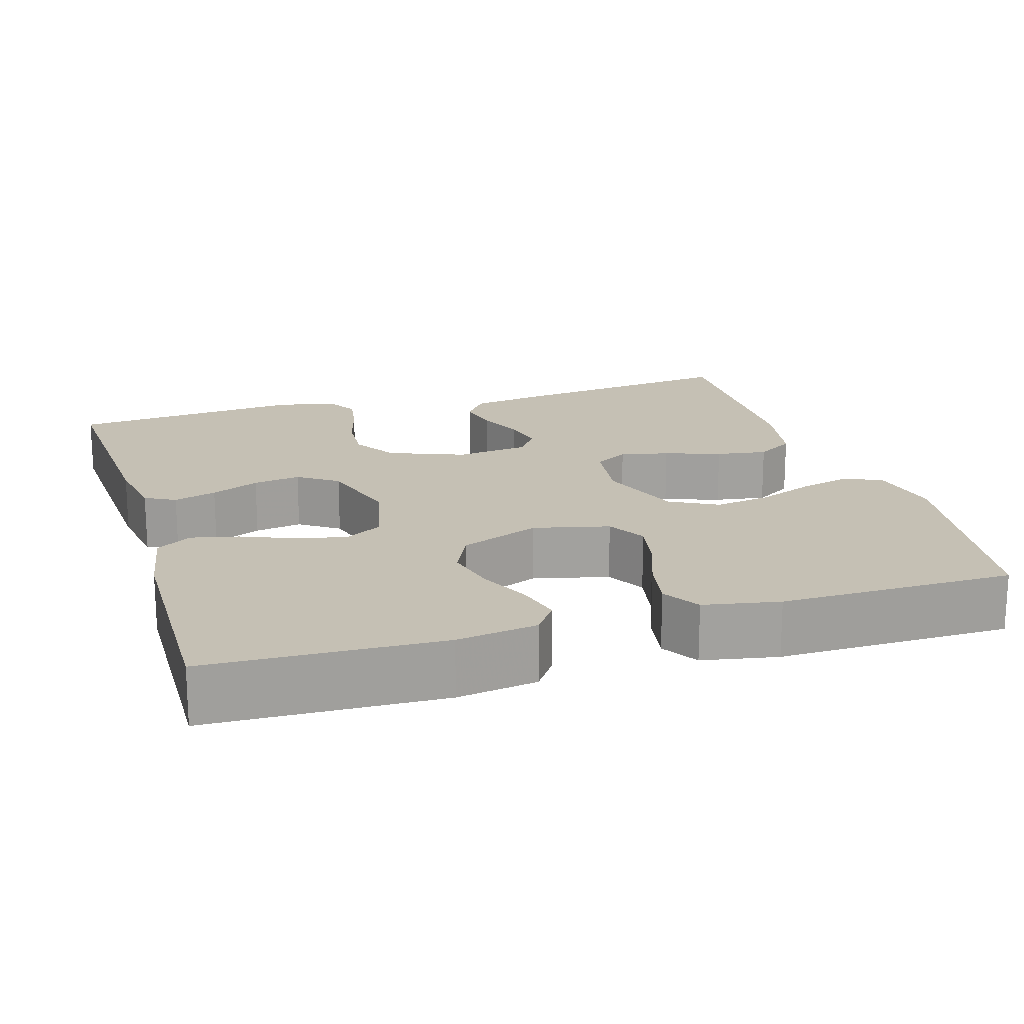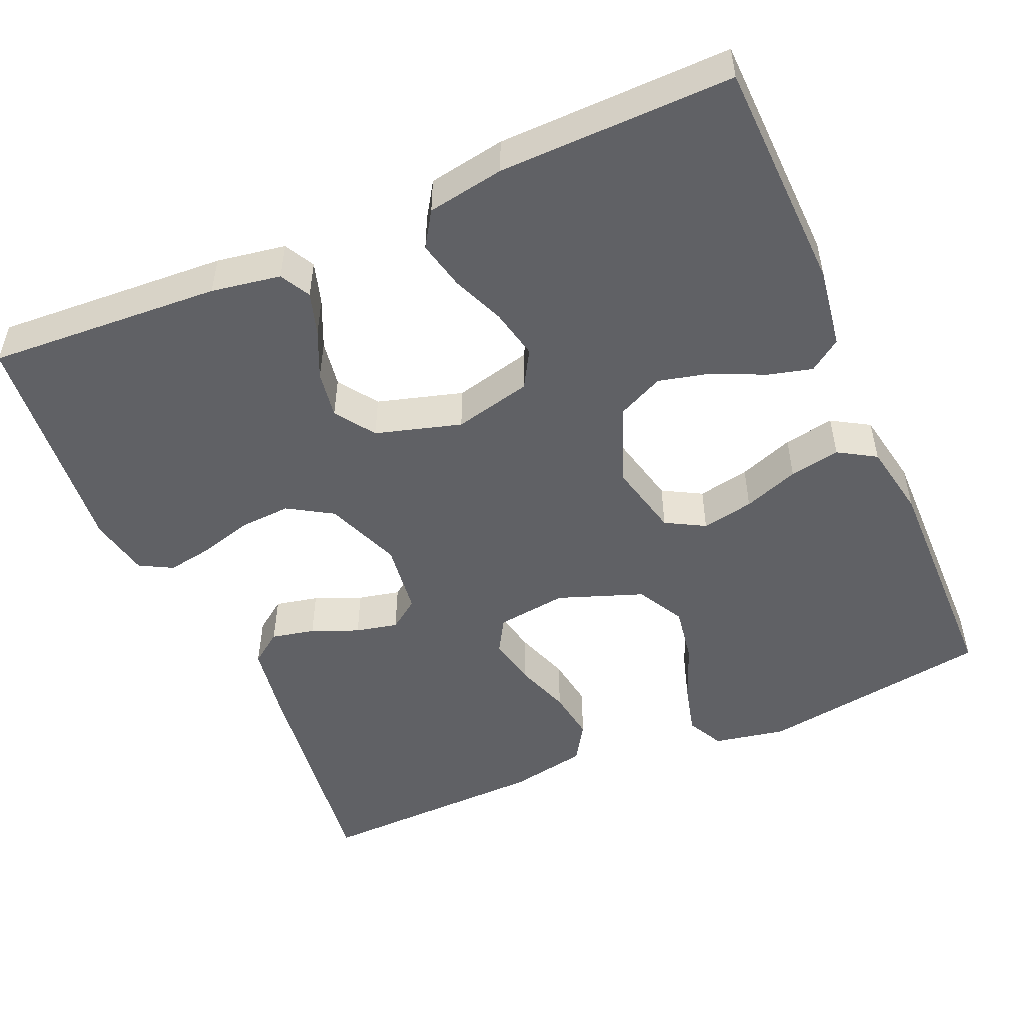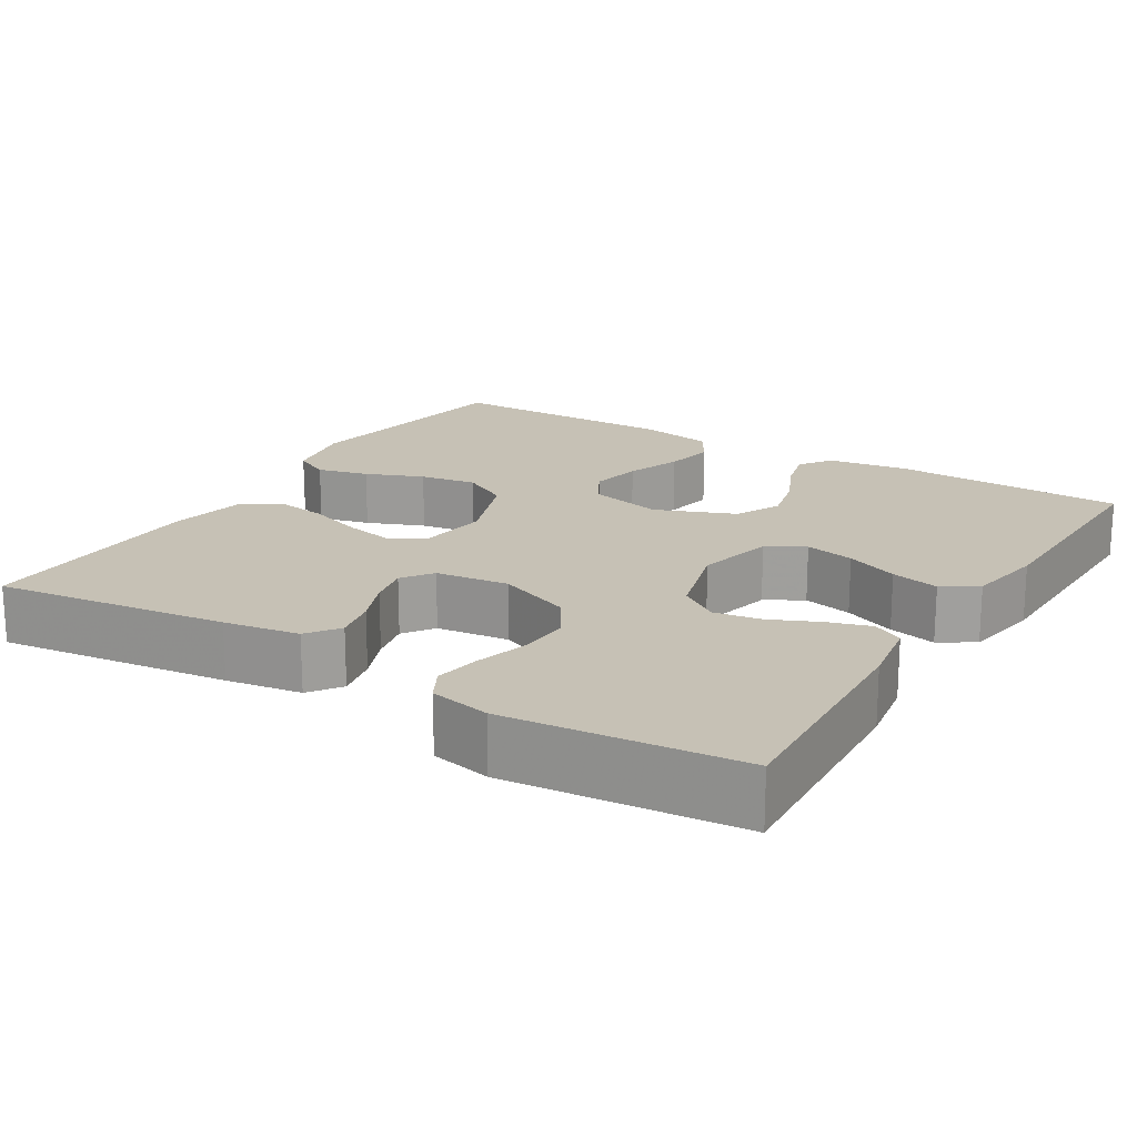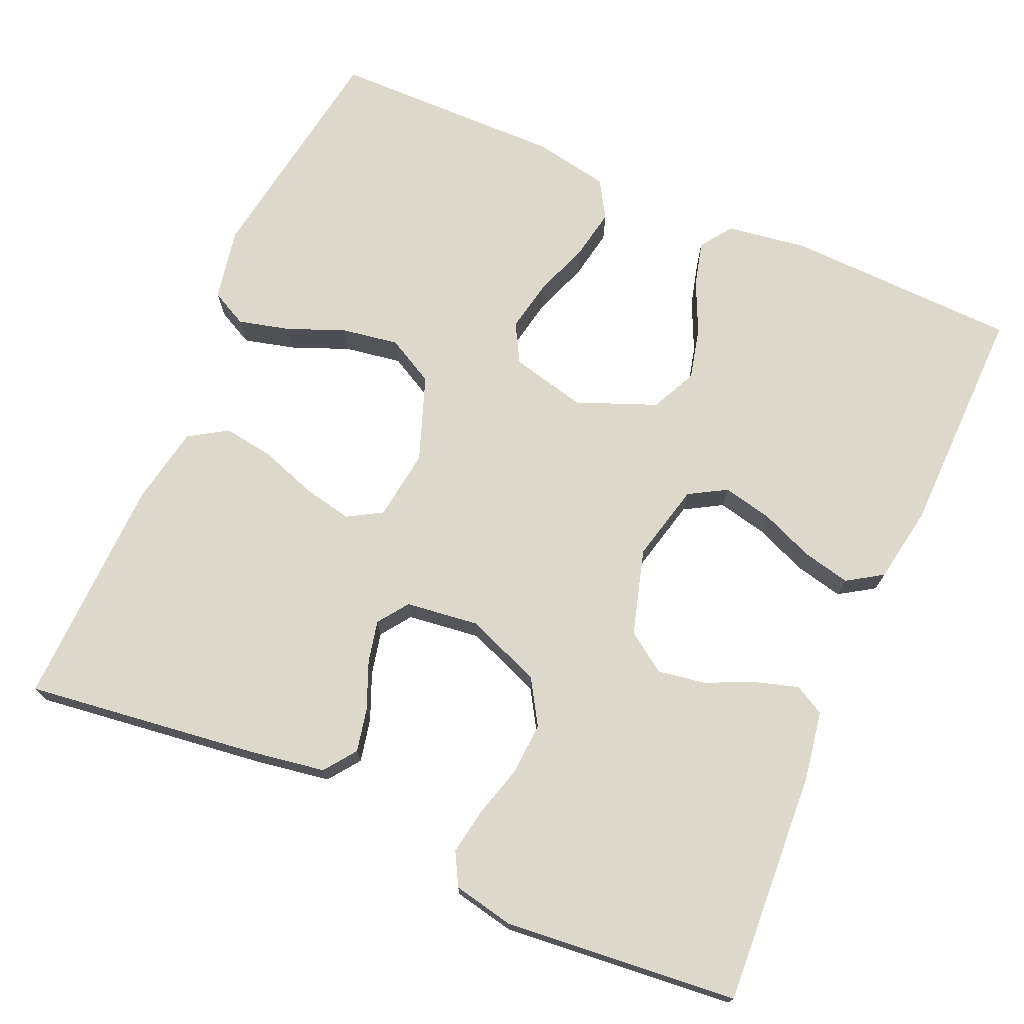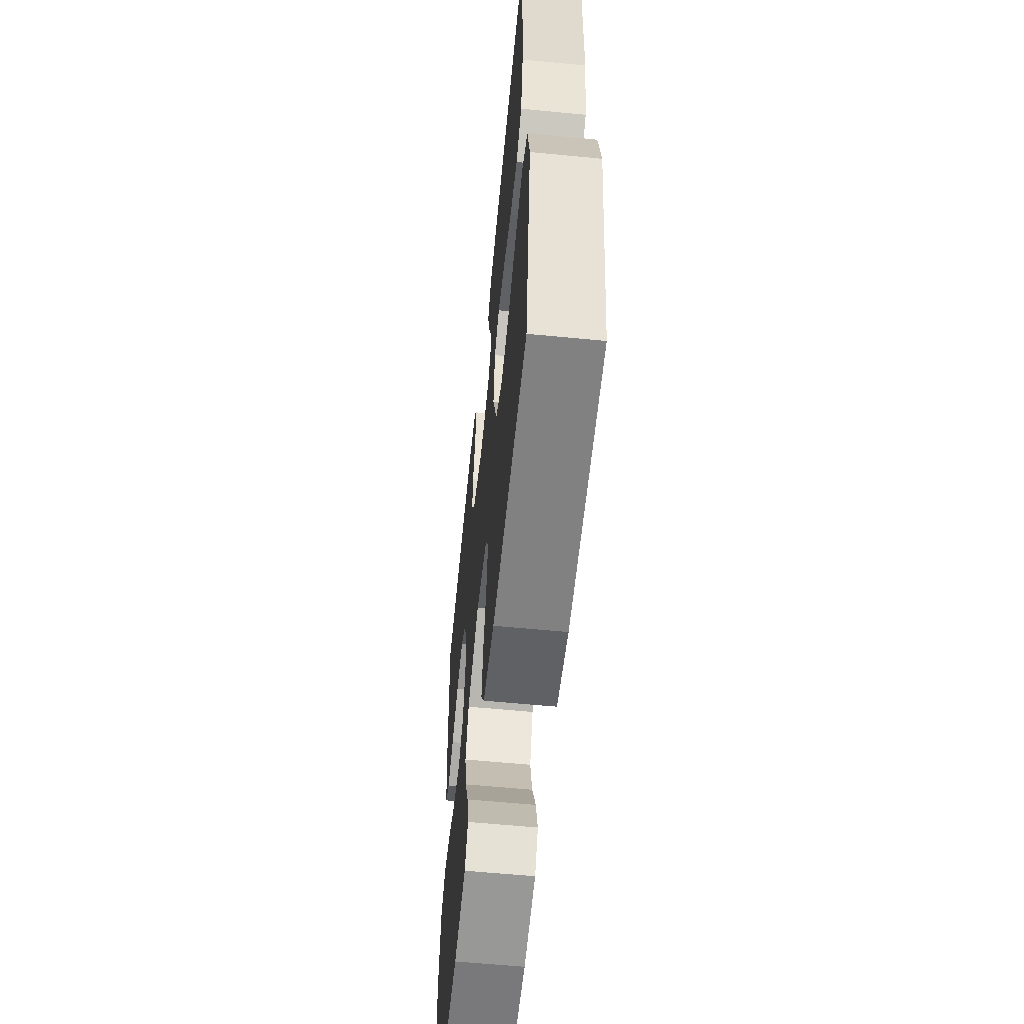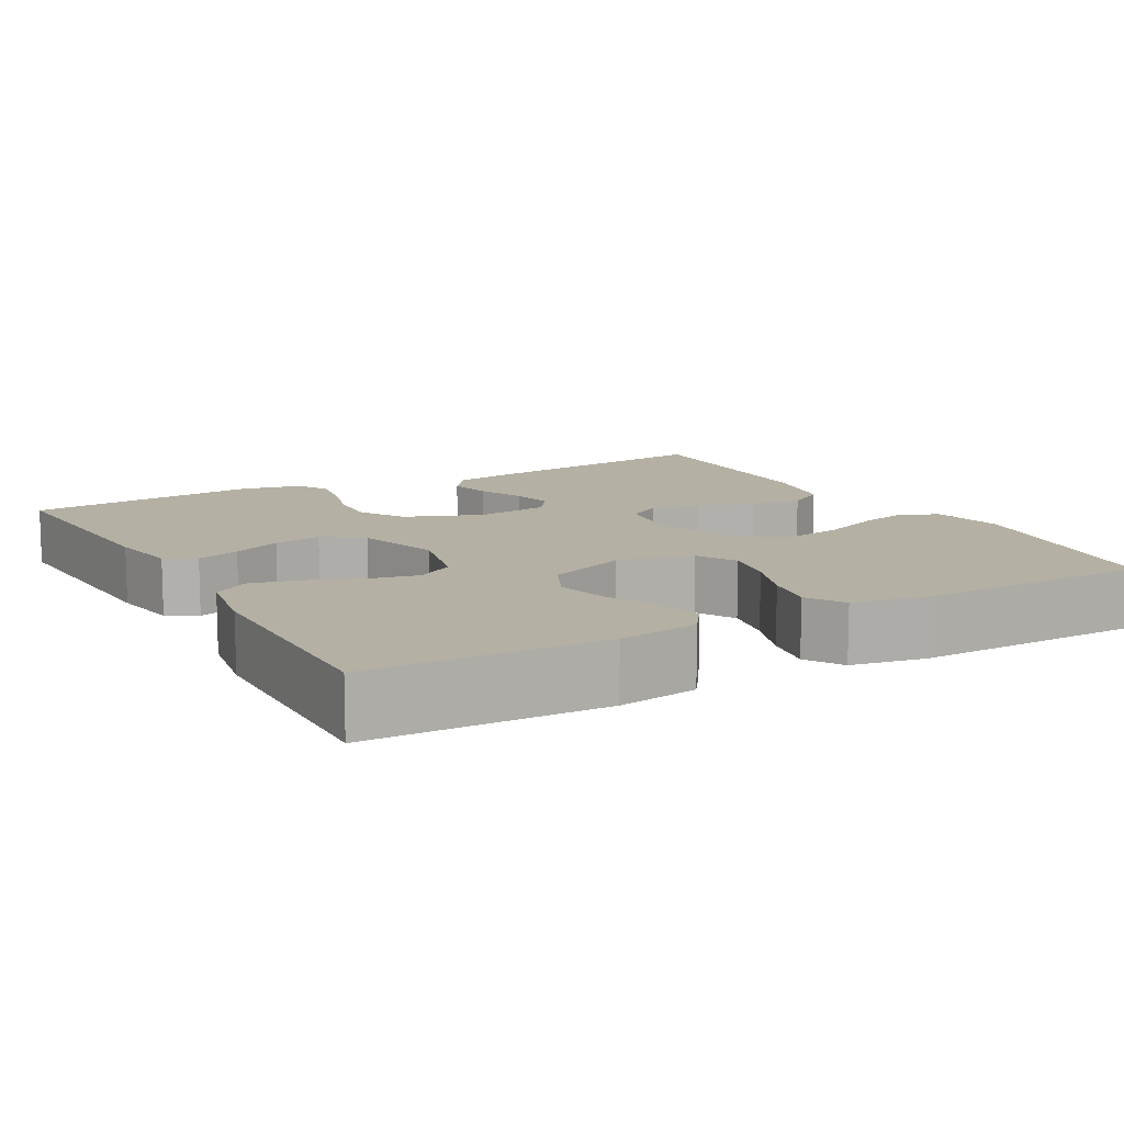
<metadata>
{"format":"obj","ext":"obj","renderer":"f3d","projection":"perspective","resolution":1024,"background":"white","views":[{"elev":18.3,"azim":163.2,"up":"+Y"},{"elev":-50.4,"azim":113.5,"up":"+Y"},{"elev":18.7,"azim":31.6,"up":"+Y"},{"elev":72.7,"azim":23.7,"up":"+Y"},{"elev":-59.6,"azim":-95.7,"up":"+Z"},{"elev":11.5,"azim":150.8,"up":"+Y"}]}
</metadata>
<code>
v 0.5 0.07 -0.5
v 0.2 0.07 -0.509
v 0.097 0.07 -0.493
v 0.068 0.07 -0.452
v 0.083 0.07 -0.395
v 0.114 0.07 -0.328
v 0.13 0.07 -0.262
v 0.102 0.07 -0.203
v 0 0.07 -0.162
v -0.097 0.07 -0.185
v -0.125 0.07 -0.235
v -0.112 0.07 -0.302
v -0.086 0.07 -0.373
v -0.074 0.07 -0.438
v -0.103 0.07 -0.486
v -0.2 0.07 -0.504
v -0.5 0.07 -0.5
v -0.546 0.07 -0.2
v -0.528 0.07 -0.107
v -0.481 0.07 -0.083
v -0.415 0.07 -0.1
v -0.341 0.07 -0.13
v -0.268 0.07 -0.142
v -0.207 0.07 -0.109
v -0.167 0.07 0
v -0.179 0.07 0.091
v -0.223 0.07 0.117
v -0.286 0.07 0.104
v -0.358 0.07 0.079
v -0.424 0.07 0.069
v -0.473 0.07 0.1
v -0.492 0.07 0.2
v -0.5 0.07 0.5
v -0.2 0.07 0.461
v -0.103 0.07 0.445
v -0.073 0.07 0.404
v -0.085 0.07 0.348
v -0.11 0.07 0.288
v -0.122 0.07 0.234
v -0.094 0.07 0.195
v 0 0.07 0.183
v 0.097 0.07 0.221
v 0.132 0.07 0.278
v 0.128 0.07 0.345
v 0.109 0.07 0.412
v 0.099 0.07 0.471
v 0.122 0.07 0.513
v 0.2 0.07 0.529
v 0.5 0.07 0.5
v 0.482 0.07 0.2
v 0.467 0.07 0.111
v 0.428 0.07 0.09
v 0.373 0.07 0.107
v 0.311 0.07 0.135
v 0.25 0.07 0.145
v 0.199 0.07 0.11
v 0.167 0.07 0
v 0.191 0.07 -0.1
v 0.239 0.07 -0.128
v 0.303 0.07 -0.114
v 0.371 0.07 -0.086
v 0.433 0.07 -0.072
v 0.478 0.07 -0.101
v 0.495 0.07 -0.2
v 0.5 0 -0.5
v 0.2 0 -0.509
v 0.097 0 -0.493
v 0.068 0 -0.452
v 0.083 0 -0.395
v 0.114 0 -0.328
v 0.13 0 -0.262
v 0.102 0 -0.203
v 0 0 -0.162
v -0.097 0 -0.185
v -0.125 0 -0.235
v -0.112 0 -0.302
v -0.086 0 -0.373
v -0.074 0 -0.438
v -0.103 0 -0.486
v -0.2 0 -0.504
v -0.5 0 -0.5
v -0.546 0 -0.2
v -0.528 0 -0.107
v -0.481 0 -0.083
v -0.415 0 -0.1
v -0.341 0 -0.13
v -0.268 0 -0.142
v -0.207 0 -0.109
v -0.167 0 0
v -0.179 0 0.091
v -0.223 0 0.117
v -0.286 0 0.104
v -0.358 0 0.079
v -0.424 0 0.069
v -0.473 0 0.1
v -0.492 0 0.2
v -0.5 0 0.5
v -0.2 0 0.461
v -0.103 0 0.445
v -0.073 0 0.404
v -0.085 0 0.348
v -0.11 0 0.288
v -0.122 0 0.234
v -0.094 0 0.195
v 0 0 0.183
v 0.097 0 0.221
v 0.132 0 0.278
v 0.128 0 0.345
v 0.109 0 0.412
v 0.099 0 0.471
v 0.122 0 0.513
v 0.2 0 0.529
v 0.5 0 0.5
v 0.482 0 0.2
v 0.467 0 0.111
v 0.428 0 0.09
v 0.373 0 0.107
v 0.311 0 0.135
v 0.25 0 0.145
v 0.199 0 0.11
v 0.167 0 0
v 0.191 0 -0.1
v 0.239 0 -0.128
v 0.303 0 -0.114
v 0.371 0 -0.086
v 0.433 0 -0.072
v 0.478 0 -0.101
v 0.495 0 -0.2
f 60 61 62 63
f 59 60 63 64
f 51 52 53 54
f 51 54 55
f 50 51 55
f 49 50 55
f 48 49 55 56
f 44 45 46 47
f 43 44 47 48
f 35 36 37 38
f 35 38 39
f 34 35 39
f 33 34 39
f 32 33 39 40
f 28 29 30 31
f 27 28 31 32
f 19 20 21 22
f 19 22 23
f 18 19 23
f 17 18 23
f 16 17 23 24
f 12 13 14 15
f 11 12 15 16
f 3 4 5 6
f 3 6 7
f 2 3 7
f 59 64 1 2
f 58 59 2 7
f 57 58 7 8
f 43 48 56 57
f 42 43 57 8
f 41 42 8 9
f 27 32 40 41
f 26 27 41
f 25 26 41 9
f 11 16 24 25
f 10 11 25
f 9 10 25
f 127 126 125 124
f 128 127 124 123
f 118 117 116 115
f 119 118 115
f 119 115 114
f 119 114 113
f 120 119 113 112
f 111 110 109 108
f 112 111 108 107
f 102 101 100 99
f 103 102 99
f 103 99 98
f 103 98 97
f 104 103 97 96
f 95 94 93 92
f 96 95 92 91
f 86 85 84 83
f 87 86 83
f 87 83 82
f 87 82 81
f 88 87 81 80
f 79 78 77 76
f 80 79 76 75
f 70 69 68 67
f 71 70 67
f 71 67 66
f 66 65 128 123
f 71 66 123 122
f 72 71 122 121
f 121 120 112 107
f 72 121 107 106
f 73 72 106 105
f 105 104 96 91
f 105 91 90
f 73 105 90 89
f 89 88 80 75
f 89 75 74
f 89 74 73
f 1 65 66 2
f 2 66 67 3
f 3 67 68 4
f 4 68 69 5
f 5 69 70 6
f 6 70 71 7
f 7 71 72 8
f 8 72 73 9
f 9 73 74 10
f 10 74 75 11
f 11 75 76 12
f 12 76 77 13
f 13 77 78 14
f 14 78 79 15
f 15 79 80 16
f 16 80 81 17
f 17 81 82 18
f 18 82 83 19
f 19 83 84 20
f 20 84 85 21
f 21 85 86 22
f 22 86 87 23
f 23 87 88 24
f 24 88 89 25
f 25 89 90 26
f 26 90 91 27
f 27 91 92 28
f 28 92 93 29
f 29 93 94 30
f 30 94 95 31
f 31 95 96 32
f 32 96 97 33
f 33 97 98 34
f 34 98 99 35
f 35 99 100 36
f 36 100 101 37
f 37 101 102 38
f 38 102 103 39
f 39 103 104 40
f 40 104 105 41
f 41 105 106 42
f 42 106 107 43
f 43 107 108 44
f 44 108 109 45
f 45 109 110 46
f 46 110 111 47
f 47 111 112 48
f 48 112 113 49
f 49 113 114 50
f 50 114 115 51
f 51 115 116 52
f 52 116 117 53
f 53 117 118 54
f 54 118 119 55
f 55 119 120 56
f 56 120 121 57
f 57 121 122 58
f 58 122 123 59
f 59 123 124 60
f 60 124 125 61
f 61 125 126 62
f 62 126 127 63
f 63 127 128 64
f 64 128 65 1

</code>
